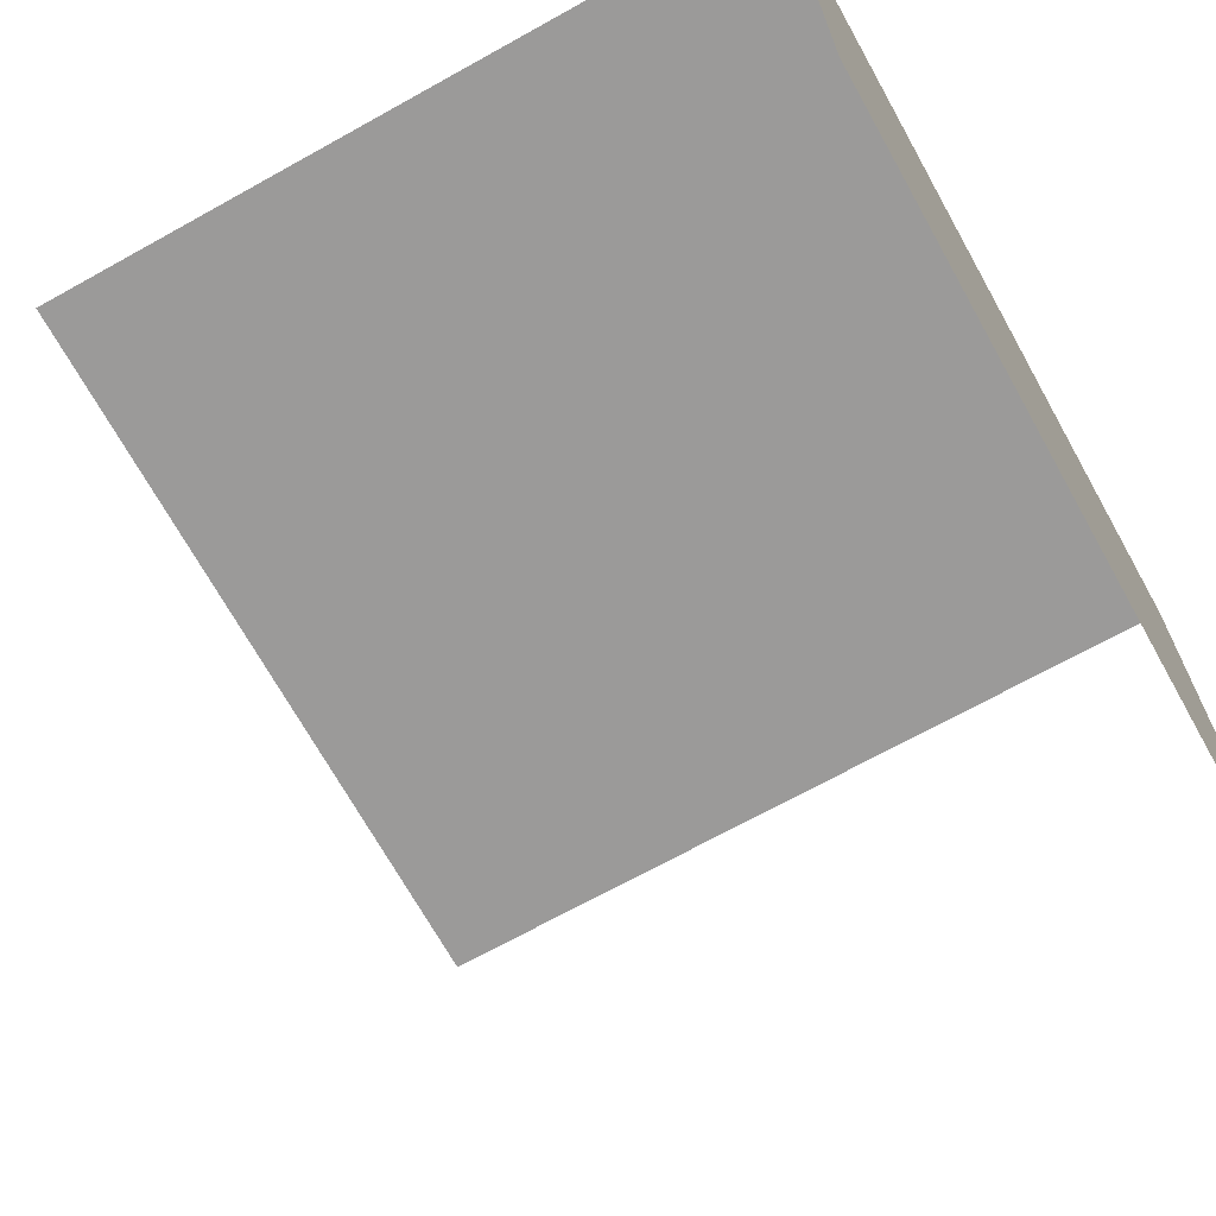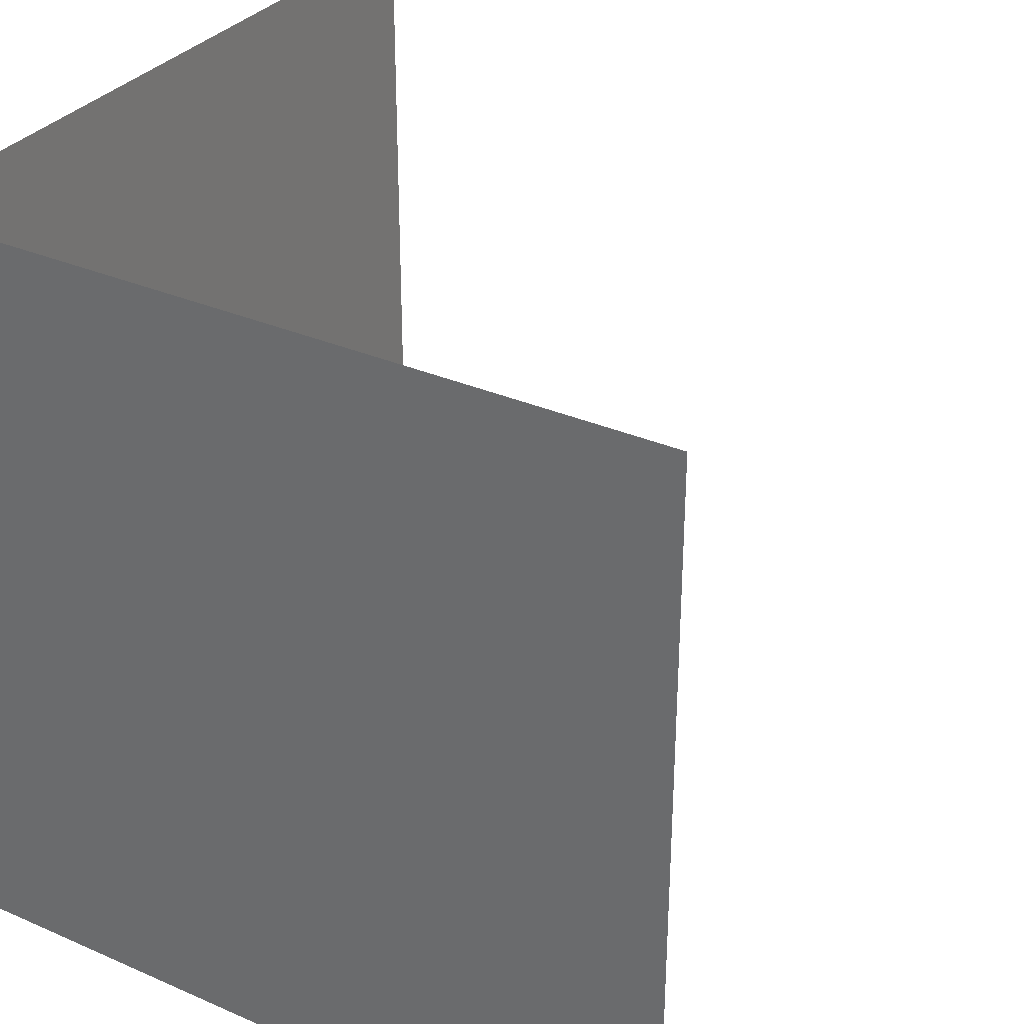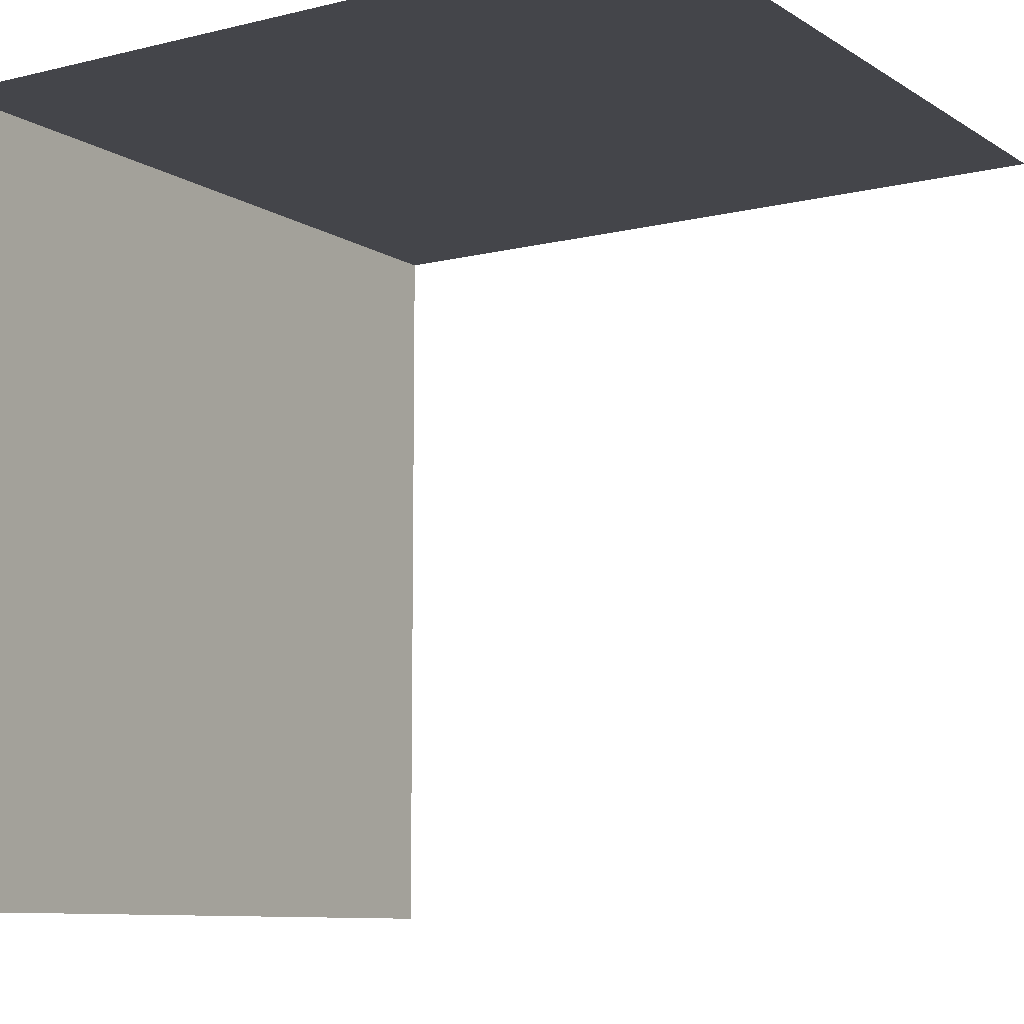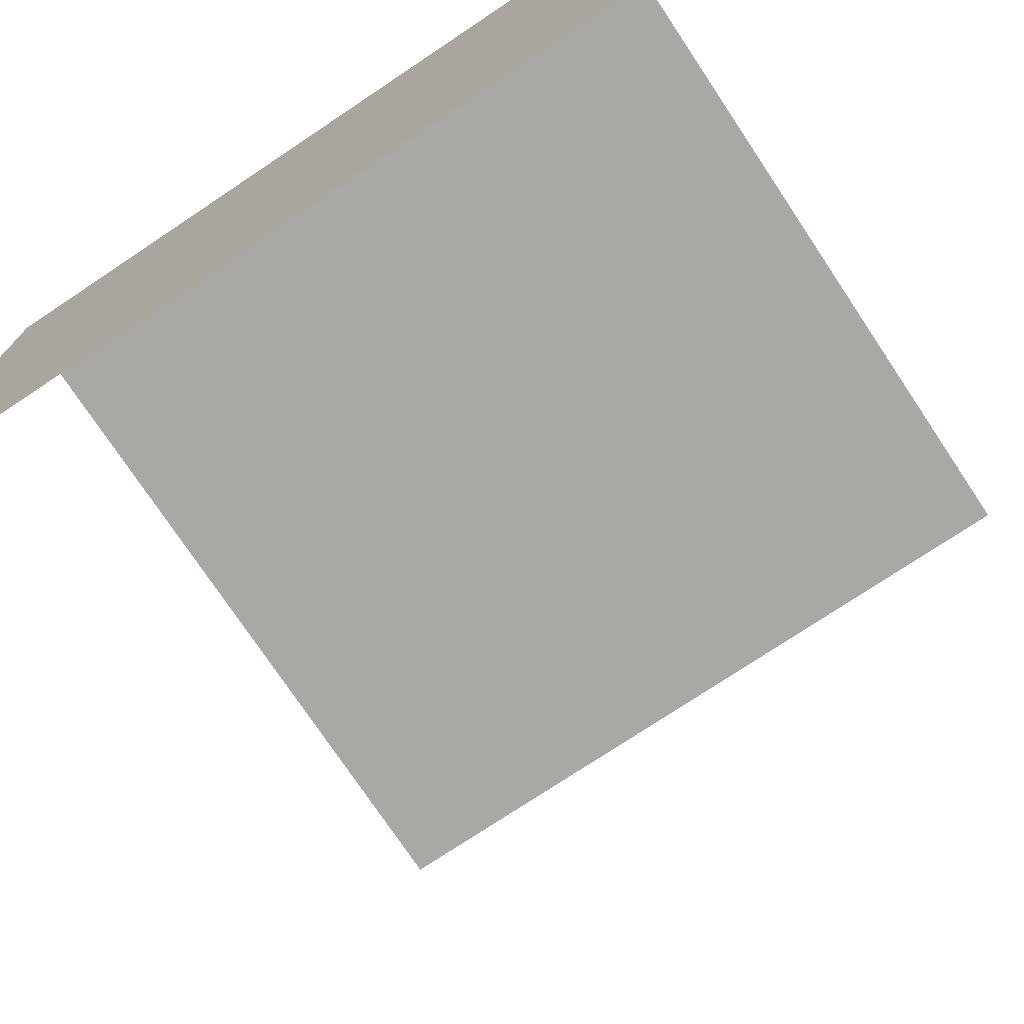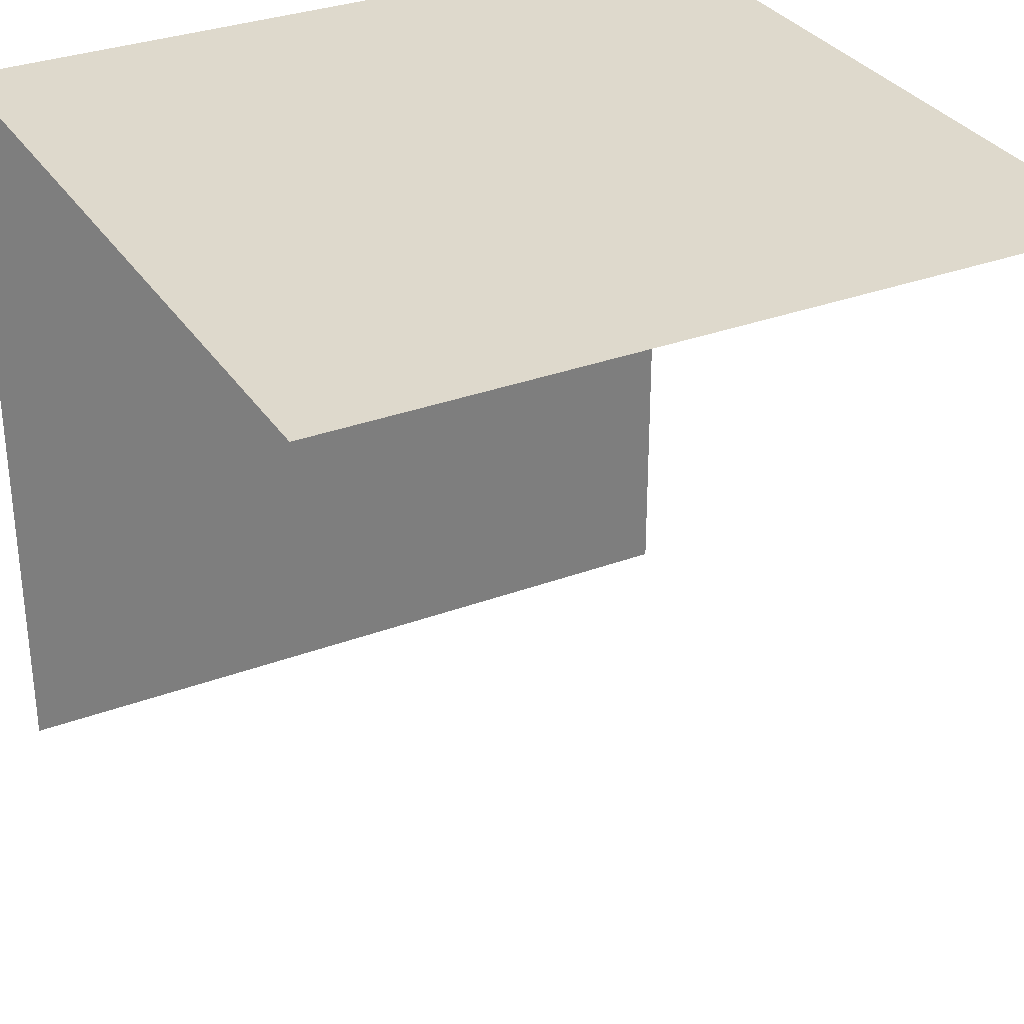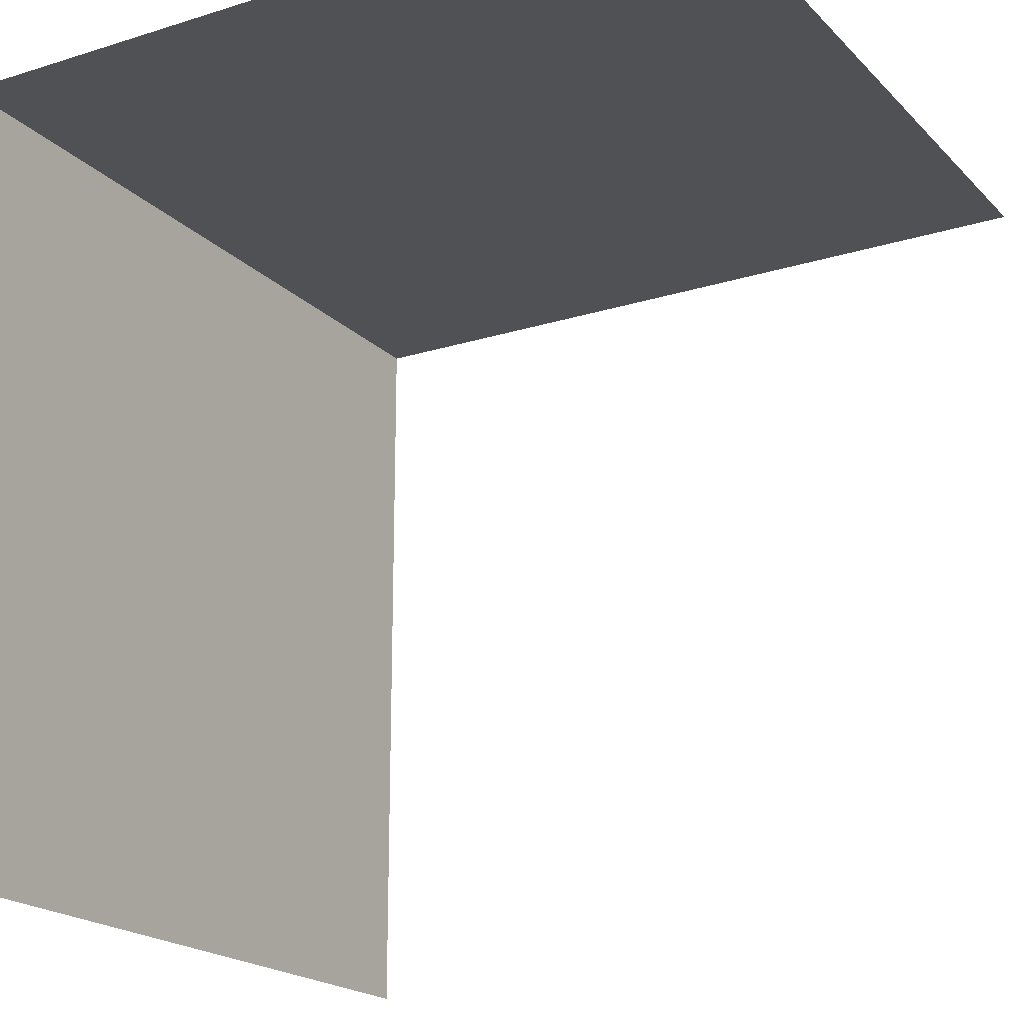
<metadata>
{"format":"obj","ext":"obj","renderer":"f3d","projection":"perspective","resolution":1024,"background":"white","views":[{"elev":-69.5,"azim":29.1,"up":"+Y"},{"elev":32.2,"azim":-148.5,"up":"+Z"},{"elev":-9.3,"azim":-147.3,"up":"+Y"},{"elev":-75.0,"azim":123.7,"up":"+Y"},{"elev":32.0,"azim":-117.7,"up":"+Y"},{"elev":-19.7,"azim":-149.8,"up":"+Y"}]}
</metadata>
<code>
g default
v 99.74 0.2573 99.74
v -99.74 199.7 99.74
v 99.74 199.7 99.74
v -99.74 199.7 -99.74
v 99.74 199.7 -99.74
v 99.74 0.2573 -99.74
g pCube1
f 2 3 5 4
f 1 6 5 3

</code>
